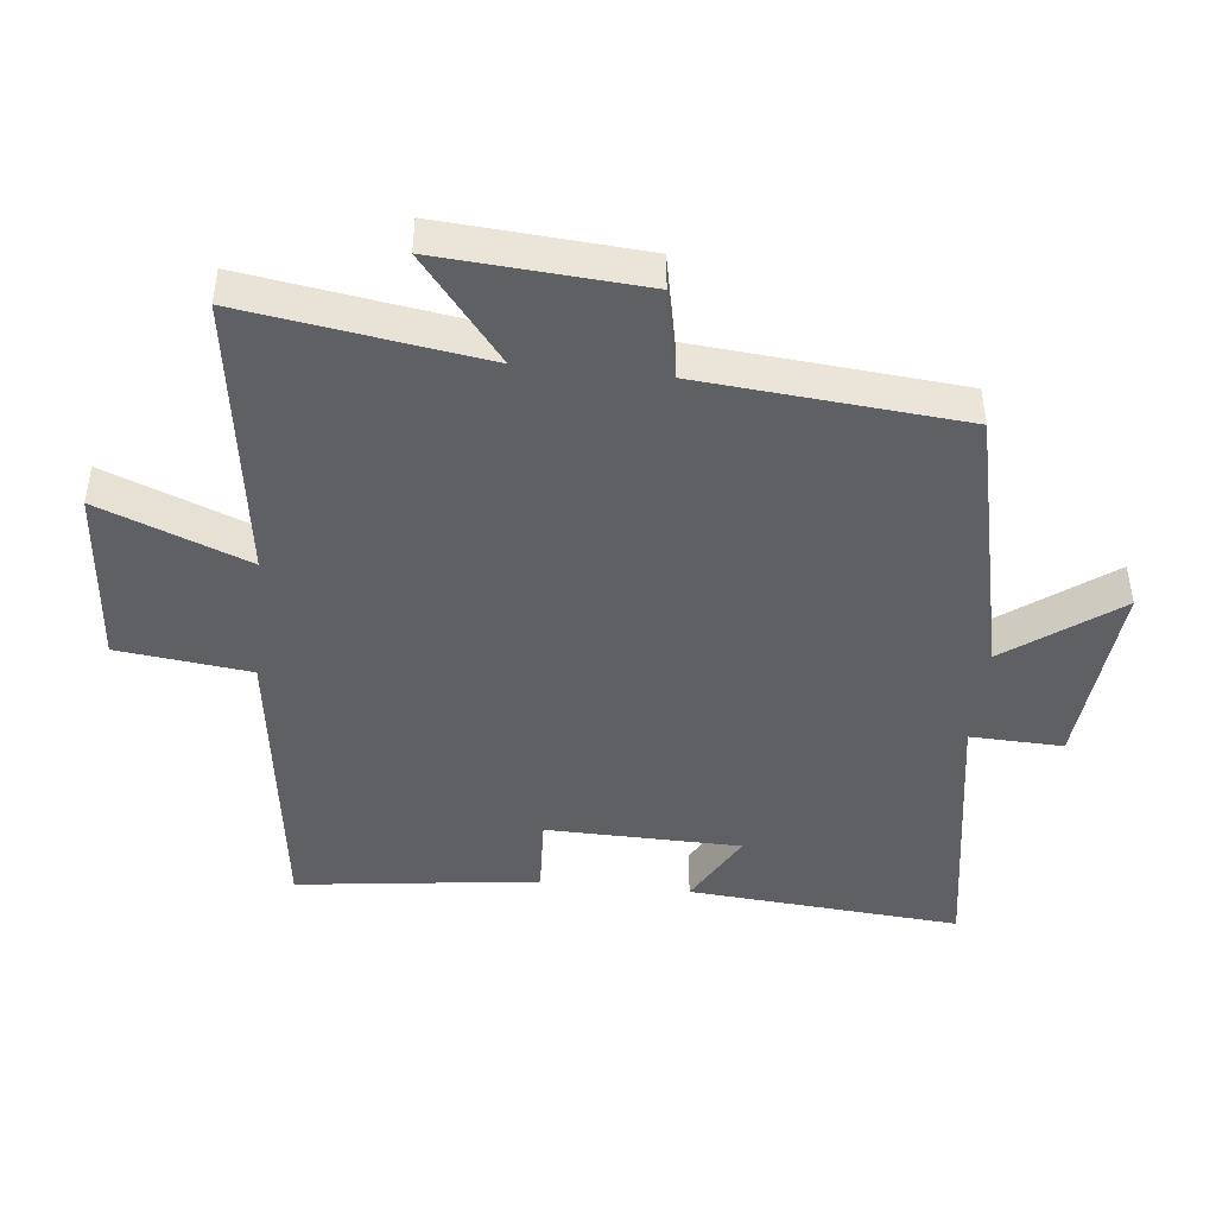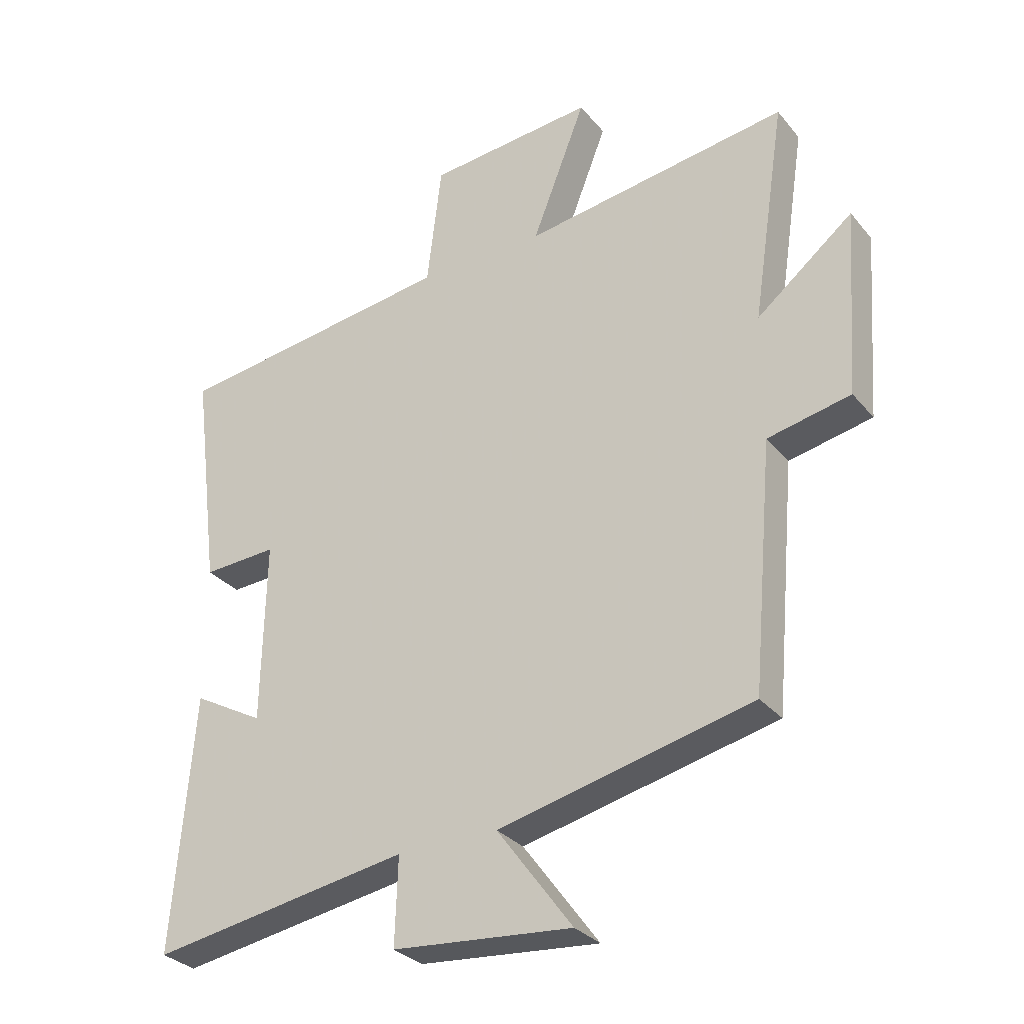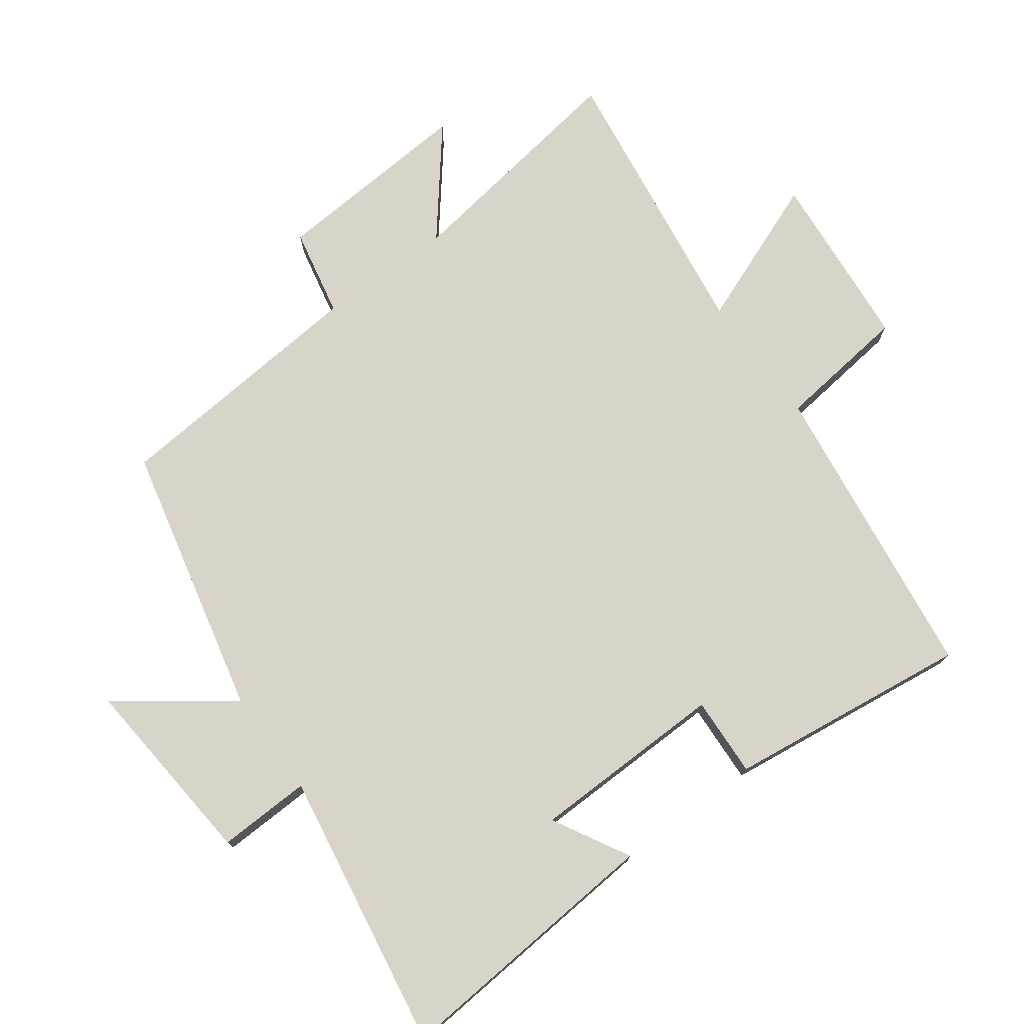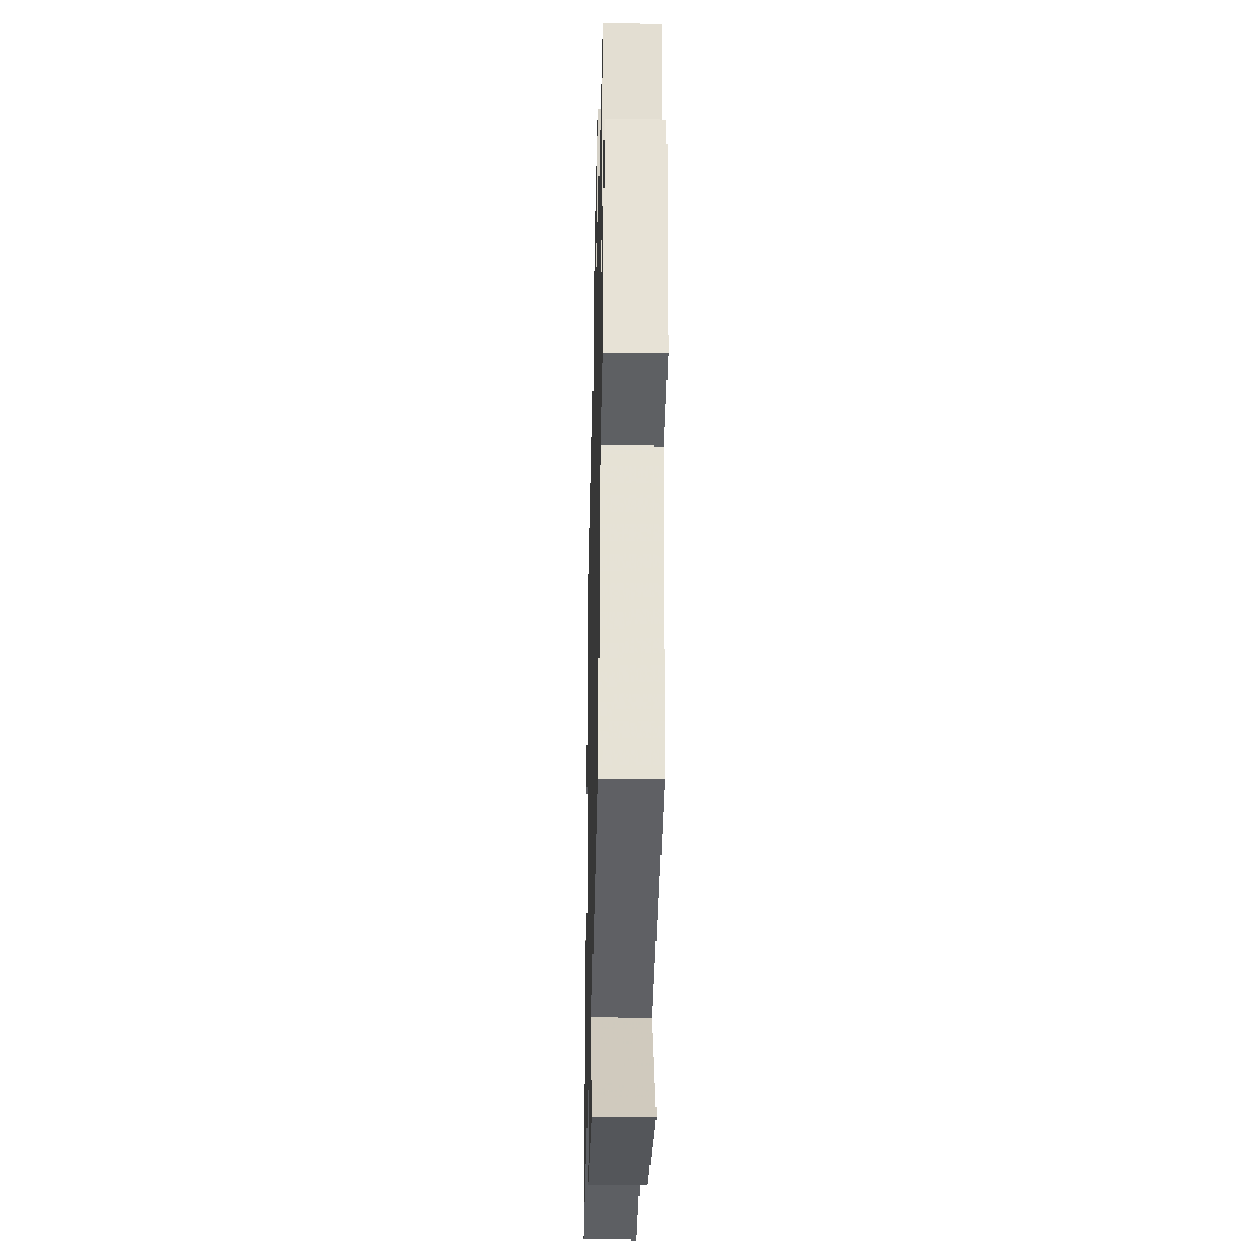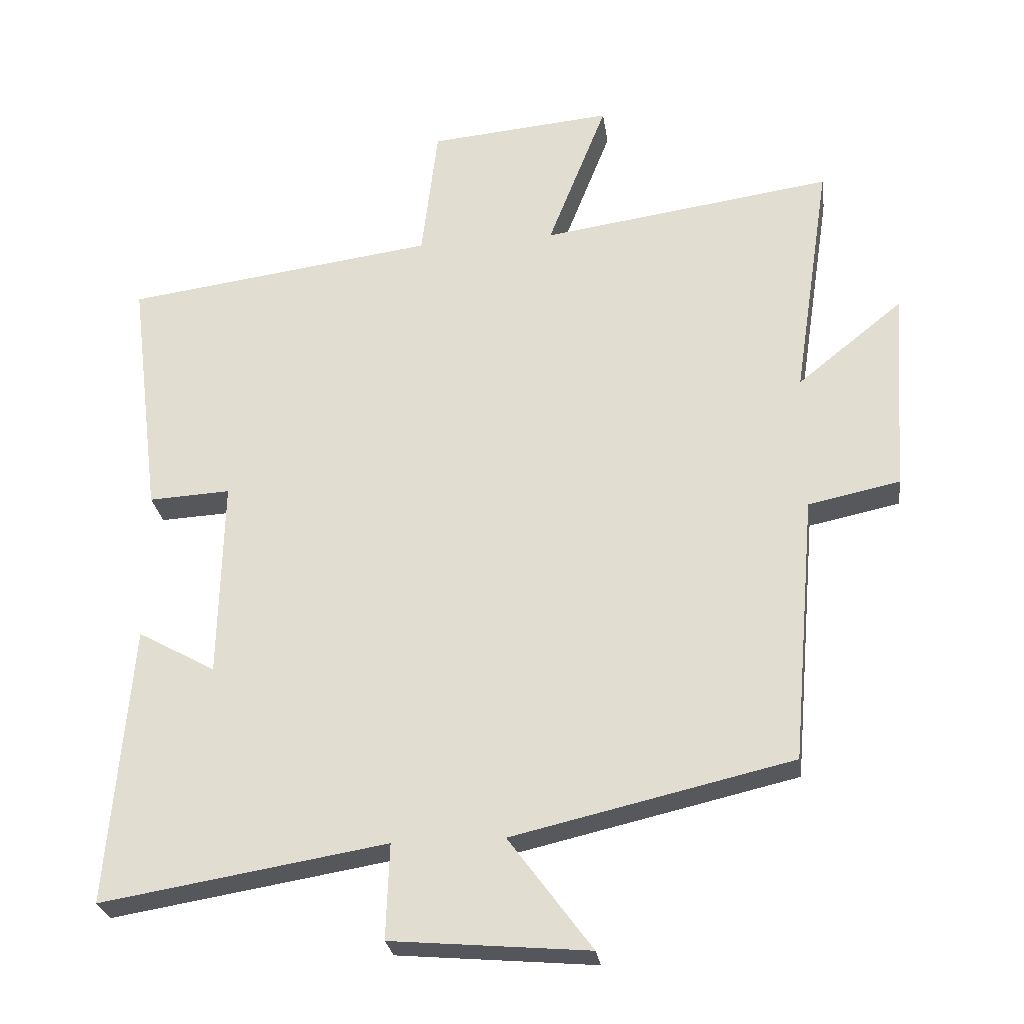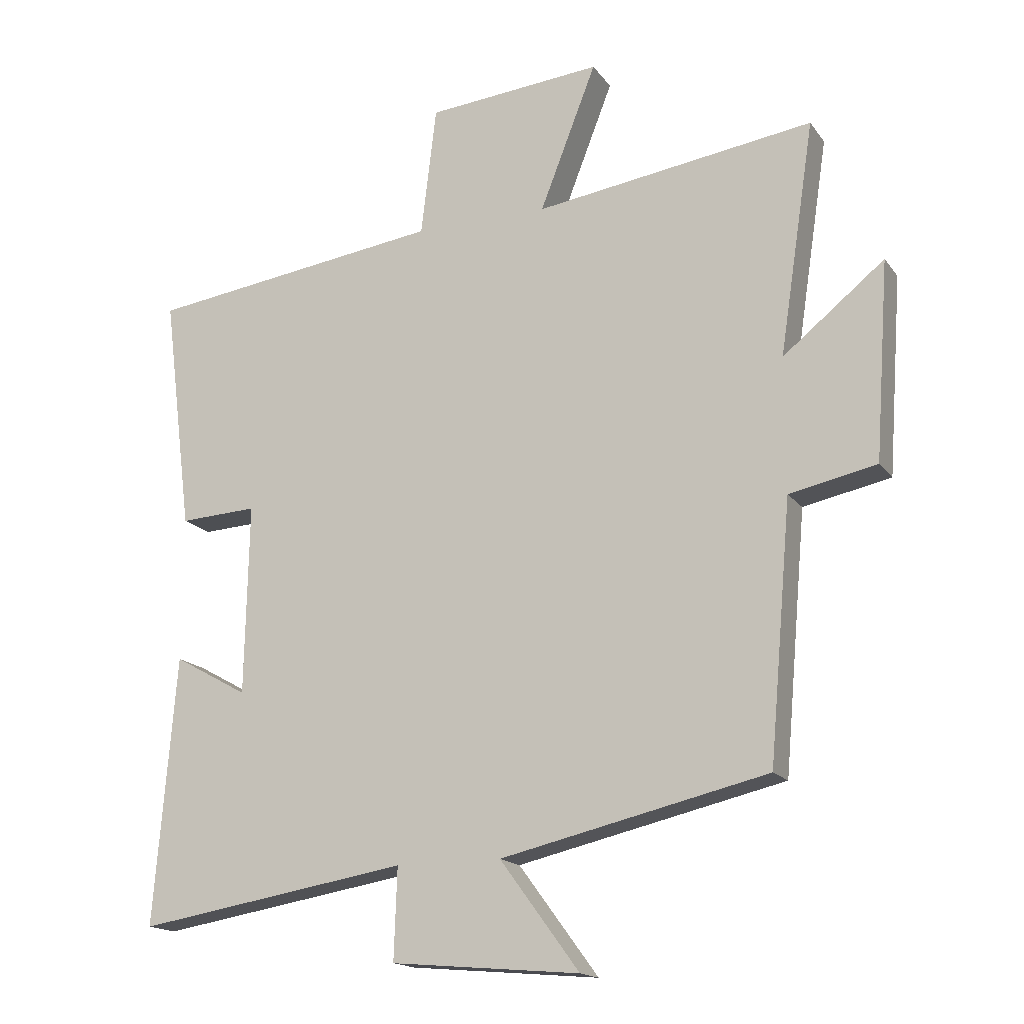
<metadata>
{"format":"obj","ext":"obj","renderer":"f3d","projection":"perspective","resolution":1024,"background":"white","views":[{"elev":-44.8,"azim":83.9,"up":"+Y"},{"elev":-30.5,"azim":32.1,"up":"+Z"},{"elev":75.1,"azim":-126.3,"up":"+Y"},{"elev":-30.6,"azim":88.5,"up":"+Z"},{"elev":-27.1,"azim":8.0,"up":"+Z"},{"elev":-16.6,"azim":24.0,"up":"+Z"}]}
</metadata>
<code>
v -0.534 0.07 -0.569
v -0.5 0.07 -0.154
v -0.385 0.07 -0.218
v -0.379 0.07 0.078
v -0.5 0.07 0.072
v -0.546 0.07 0.439
v -0.086 0.07 0.5
v -0.062 0.07 0.701
v 0.21 0.07 0.725
v 0.122 0.07 0.5
v 0.555 0.07 0.561
v 0.5 0.07 0.2
v 0.657 0.07 0.326
v 0.635 0.07 0.02
v 0.5 0.07 -0.008
v 0.465 0.07 -0.405
v 0.052 0.07 -0.5
v 0.175 0.07 -0.667
v -0.117 0.07 -0.641
v -0.112 0.07 -0.5
v -0.534 0 -0.569
v -0.5 0 -0.154
v -0.385 0 -0.218
v -0.379 0 0.078
v -0.5 0 0.072
v -0.546 0 0.439
v -0.086 0 0.5
v -0.062 0 0.701
v 0.21 0 0.725
v 0.122 0 0.5
v 0.555 0 0.561
v 0.5 0 0.2
v 0.657 0 0.326
v 0.635 0 0.02
v 0.5 0 -0.008
v 0.465 0 -0.405
v 0.052 0 -0.5
v 0.175 0 -0.667
v -0.117 0 -0.641
v -0.112 0 -0.5
f 17 18 19 20
f 15 16 17 20
f 15 20 1
f 12 13 14 15
f 12 15 1
f 10 11 12 1
f 7 8 9 10
f 6 7 10
f 5 6 10
f 4 5 10
f 3 4 10
f 3 10 1
f 1 2 3
f 40 39 38 37
f 40 37 36 35
f 21 40 35
f 35 34 33 32
f 21 35 32
f 21 32 31 30
f 30 29 28 27
f 30 27 26
f 30 26 25
f 30 25 24
f 30 24 23
f 21 30 23
f 23 22 21
f 1 21 22 2
f 2 22 23 3
f 3 23 24 4
f 4 24 25 5
f 5 25 26 6
f 6 26 27 7
f 7 27 28 8
f 8 28 29 9
f 9 29 30 10
f 10 30 31 11
f 11 31 32 12
f 12 32 33 13
f 13 33 34 14
f 14 34 35 15
f 15 35 36 16
f 16 36 37 17
f 17 37 38 18
f 18 38 39 19
f 19 39 40 20
f 20 40 21 1

</code>
